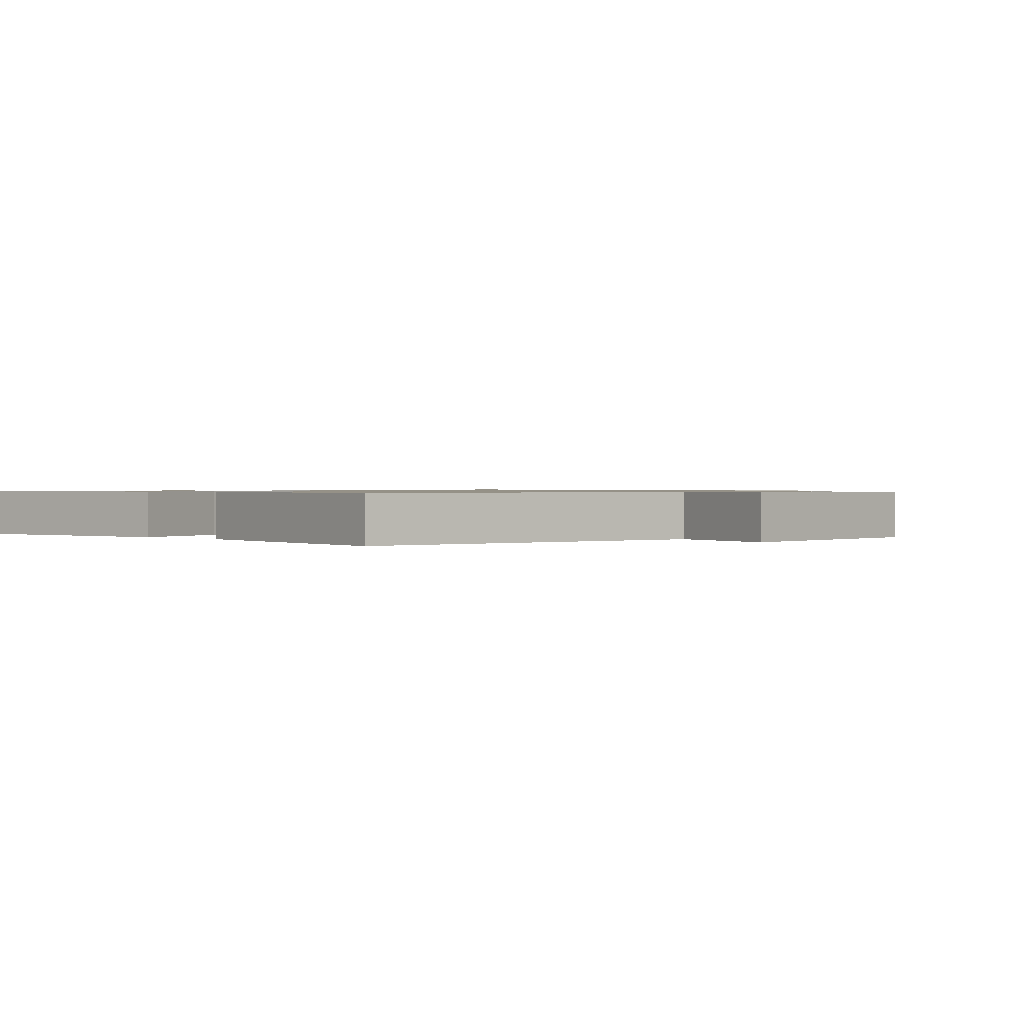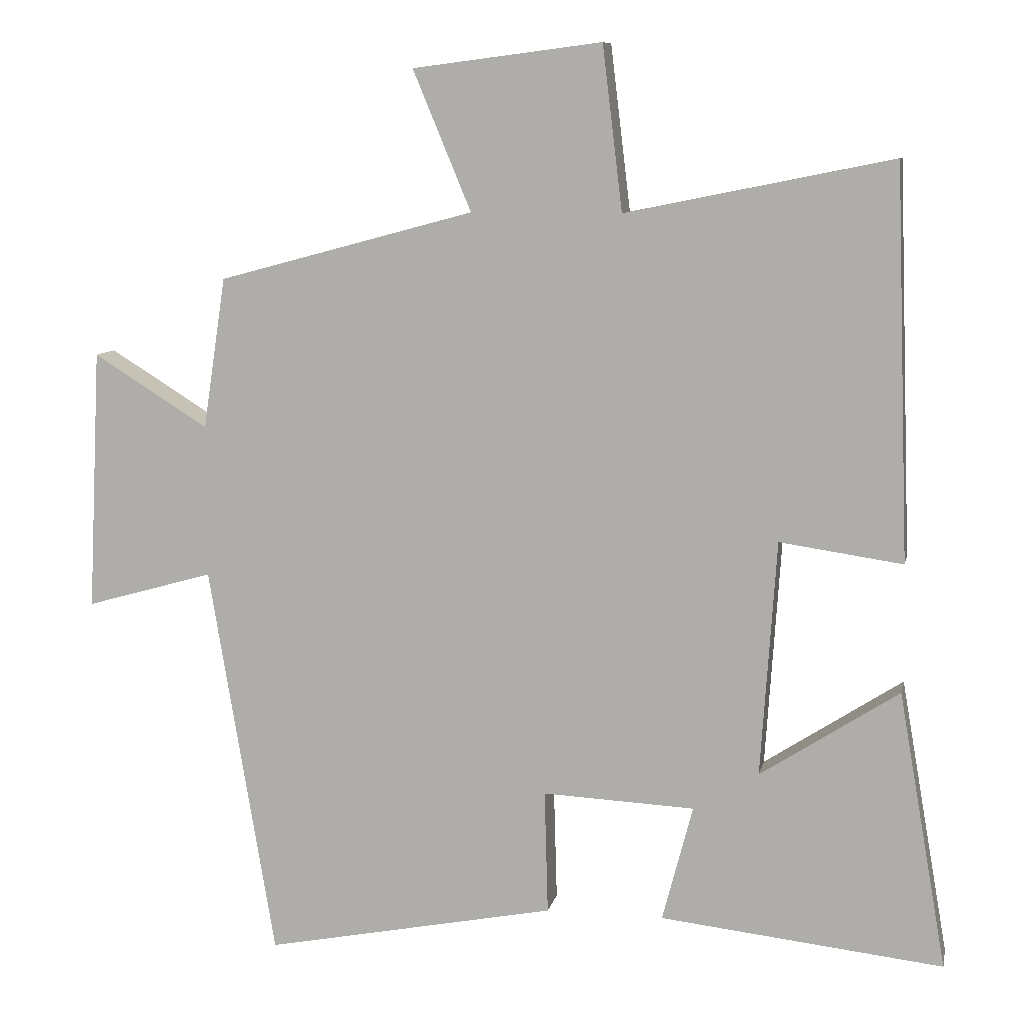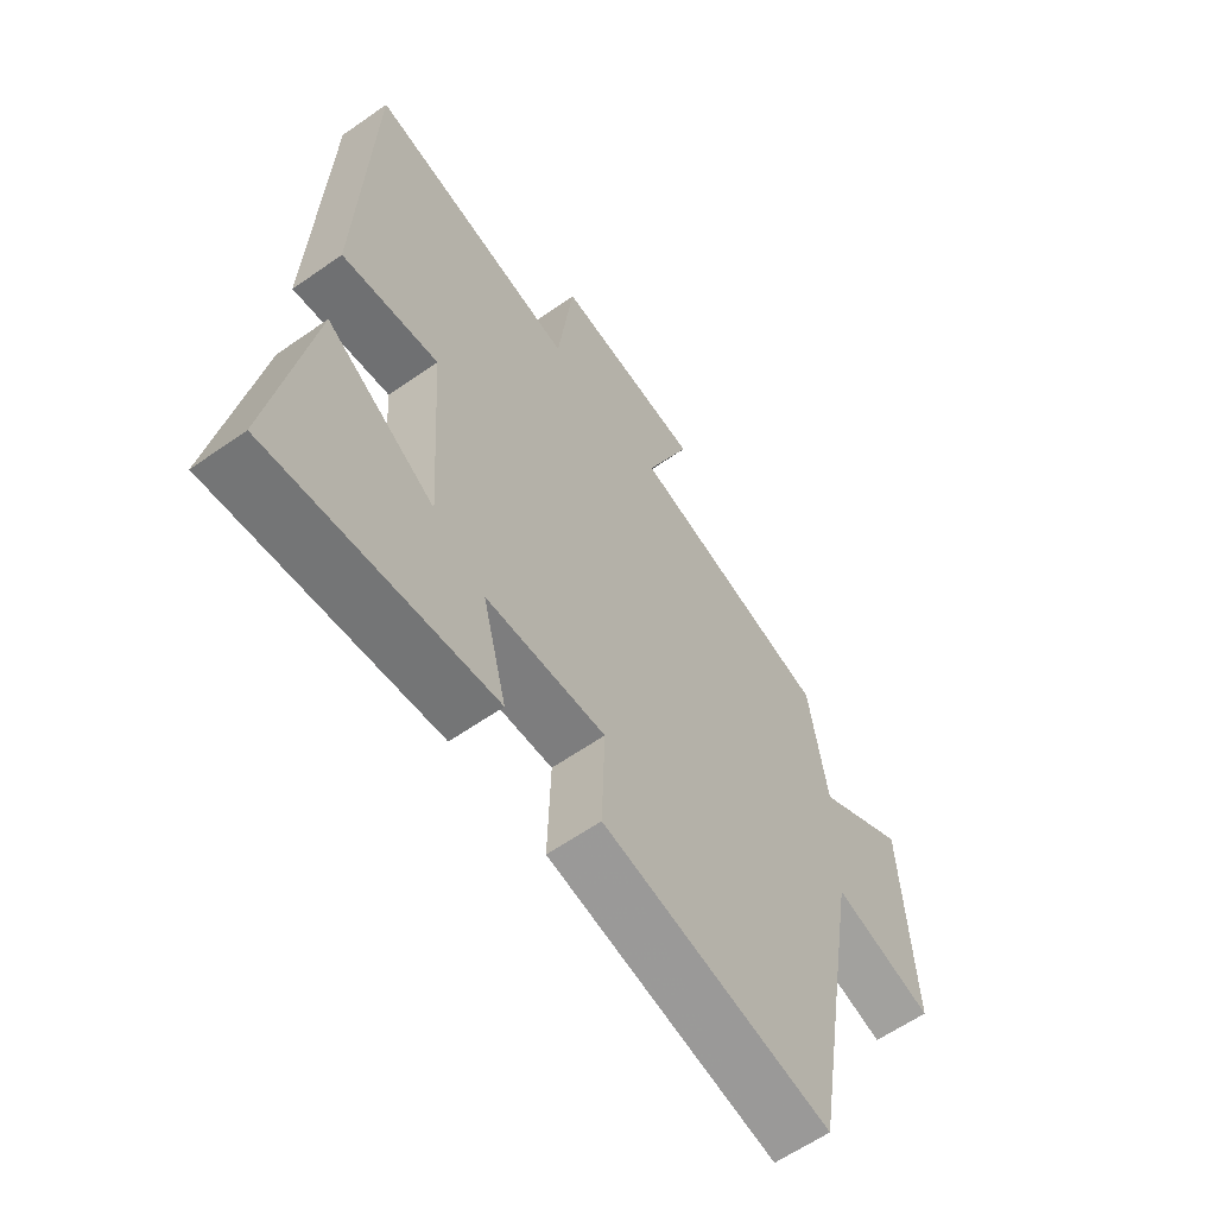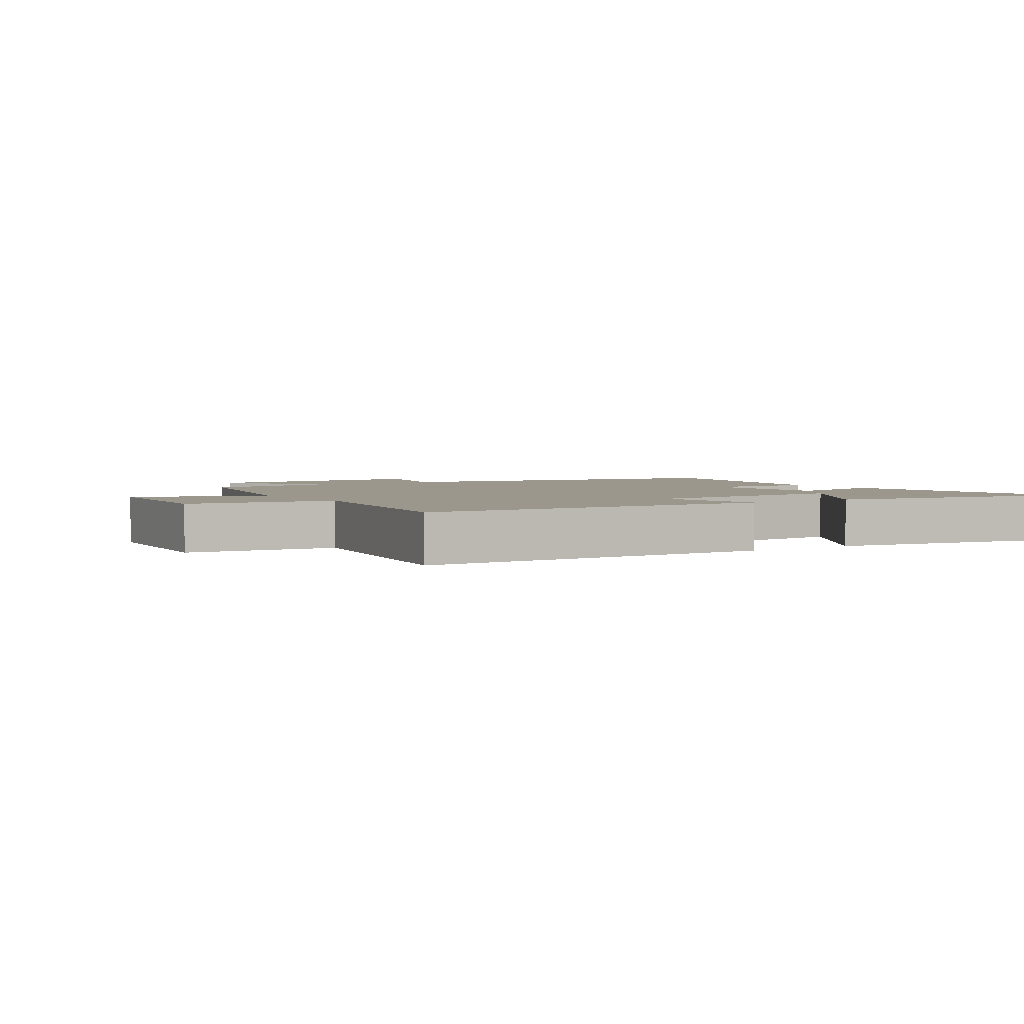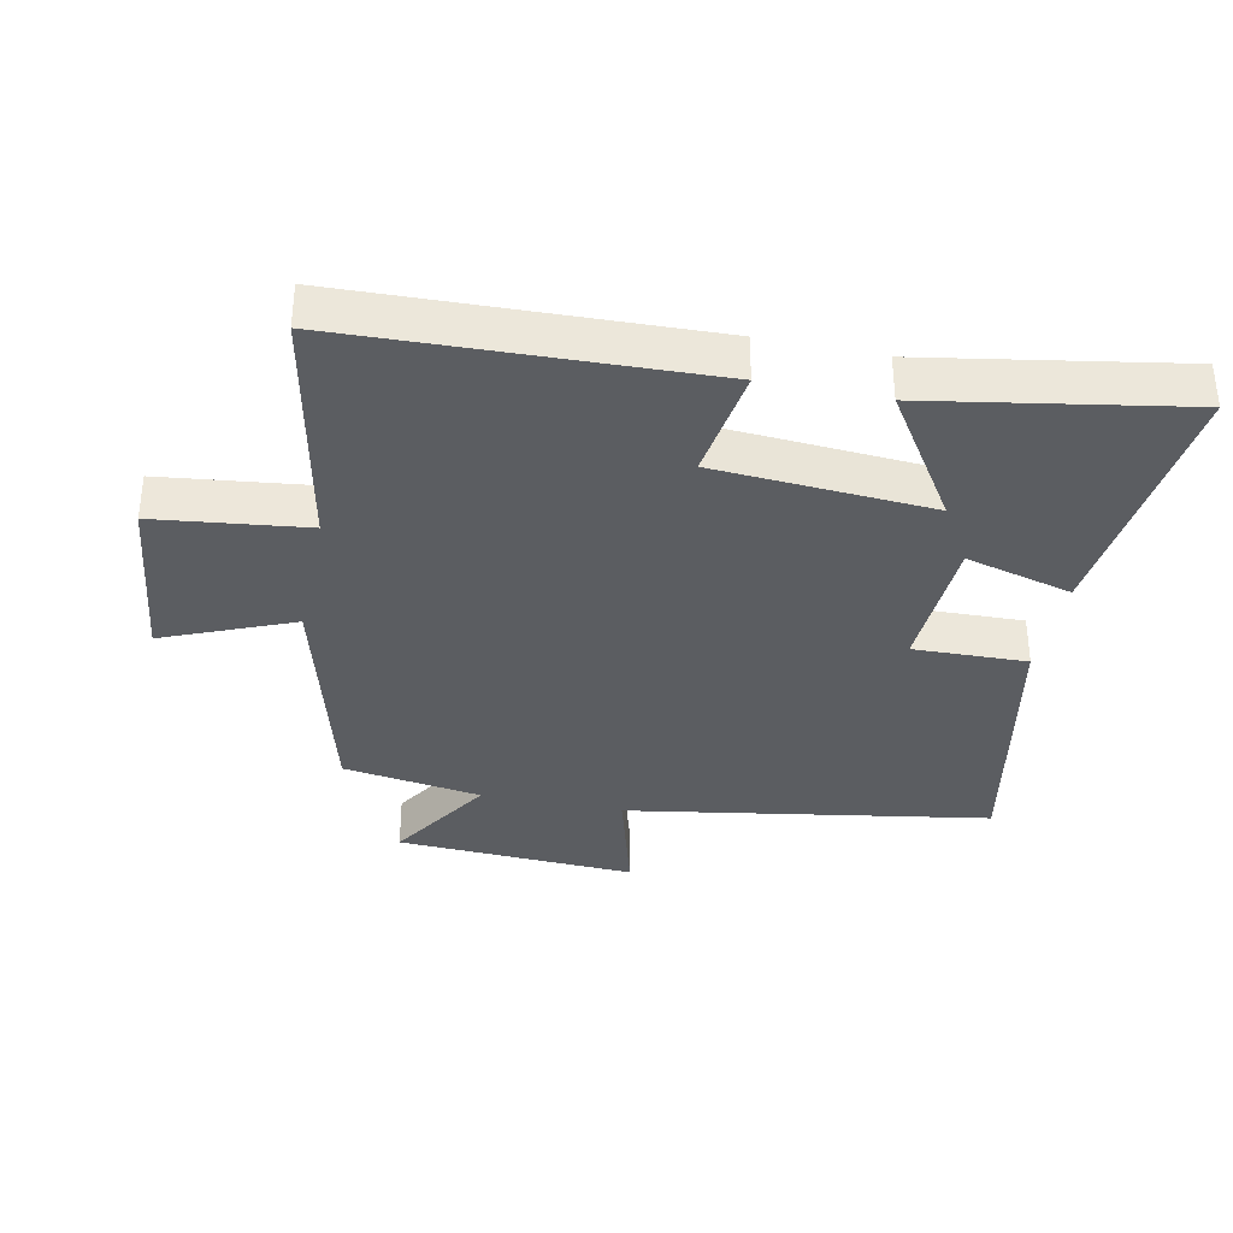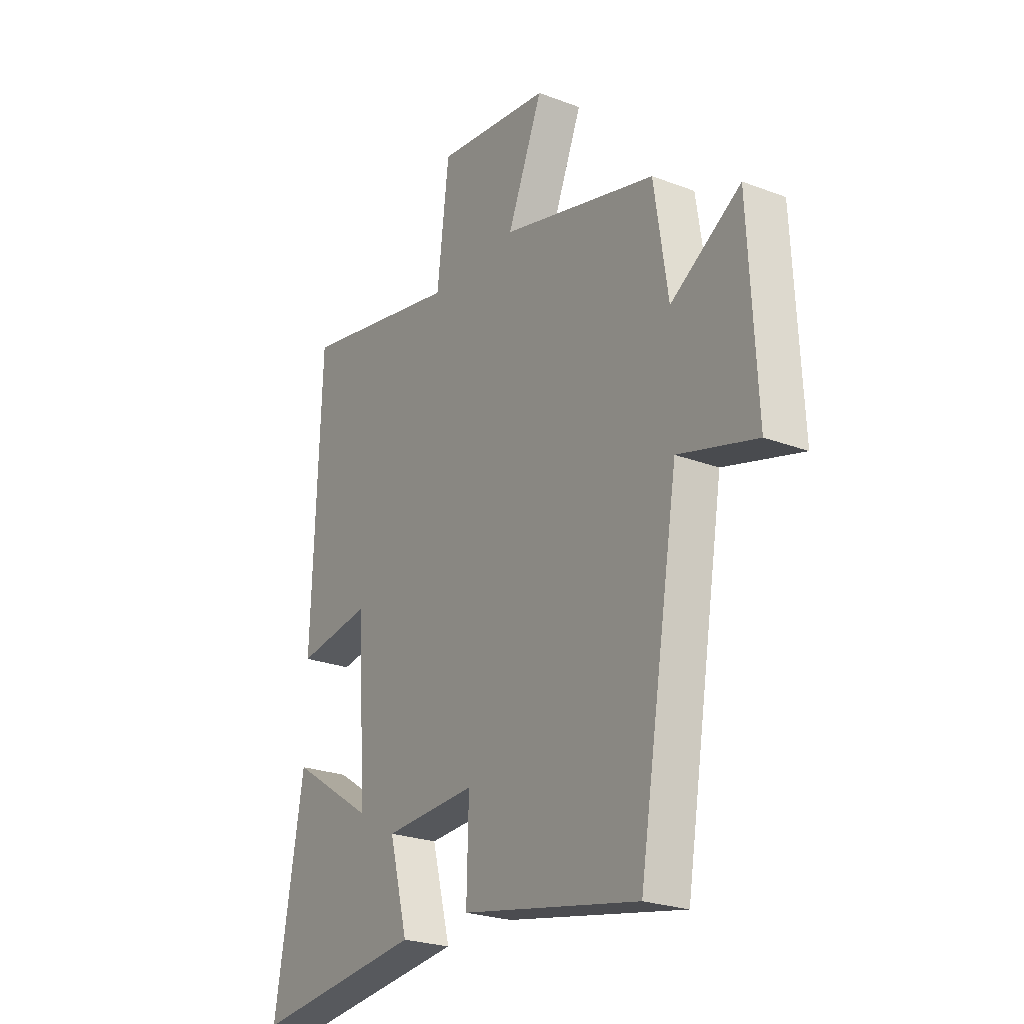
<metadata>
{"format":"obj","ext":"obj","renderer":"f3d","projection":"perspective","resolution":1024,"background":"white","views":[{"elev":0.8,"azim":-136.7,"up":"+Y"},{"elev":9.2,"azim":11.7,"up":"+Z"},{"elev":-61.2,"azim":125.5,"up":"+Z"},{"elev":2.8,"azim":56.0,"up":"+Y"},{"elev":-35.7,"azim":78.2,"up":"+Y"},{"elev":-24.5,"azim":-121.9,"up":"+Z"}]}
</metadata>
<code>
v -0.468 0.07 0.403
v -0.107 0.07 0.5
v -0.189 0.07 0.697
v 0.077 0.07 0.731
v 0.105 0.07 0.5
v 0.48 0.07 0.576
v 0.5 0.07 0.026
v 0.327 0.07 0.051
v 0.305 0.07 -0.281
v 0.5 0.07 -0.154
v 0.568 0.07 -0.544
v 0.17 0.07 -0.5
v 0.213 0.07 -0.336
v -0.001 0.07 -0.326
v 0.004 0.07 -0.5
v -0.407 0.07 -0.581
v -0.5 0.07 -0.026
v -0.68 0.07 -0.077
v -0.662 0.07 0.291
v -0.5 0.07 0.19
v -0.468 0 0.403
v -0.107 0 0.5
v -0.189 0 0.697
v 0.077 0 0.731
v 0.105 0 0.5
v 0.48 0 0.576
v 0.5 0 0.026
v 0.327 0 0.051
v 0.305 0 -0.281
v 0.5 0 -0.154
v 0.568 0 -0.544
v 0.17 0 -0.5
v 0.213 0 -0.336
v -0.001 0 -0.326
v 0.004 0 -0.5
v -0.407 0 -0.581
v -0.5 0 -0.026
v -0.68 0 -0.077
v -0.662 0 0.291
v -0.5 0 0.19
f 17 18 19 20
f 17 20 1 2
f 14 15 16 17
f 13 14 17 2
f 11 12 13
f 9 10 11
f 9 11 13
f 8 9 13 2
f 5 6 7 8
f 2 3 4 5
f 2 5 8
f 40 39 38 37
f 22 21 40 37
f 37 36 35 34
f 22 37 34 33
f 33 32 31
f 31 30 29
f 33 31 29
f 22 33 29 28
f 28 27 26 25
f 25 24 23 22
f 28 25 22
f 1 21 22 2
f 2 22 23 3
f 3 23 24 4
f 4 24 25 5
f 5 25 26 6
f 6 26 27 7
f 7 27 28 8
f 8 28 29 9
f 9 29 30 10
f 10 30 31 11
f 11 31 32 12
f 12 32 33 13
f 13 33 34 14
f 14 34 35 15
f 15 35 36 16
f 16 36 37 17
f 17 37 38 18
f 18 38 39 19
f 19 39 40 20
f 20 40 21 1

</code>
